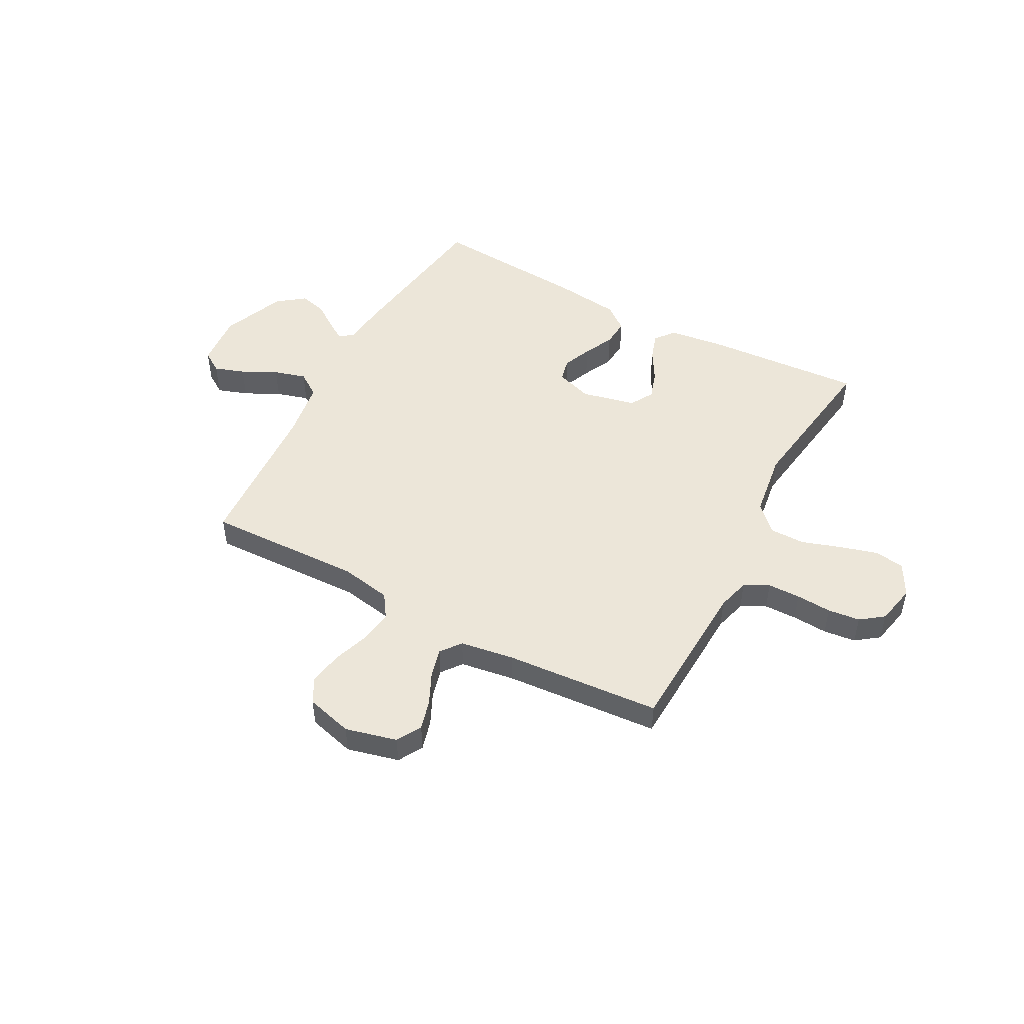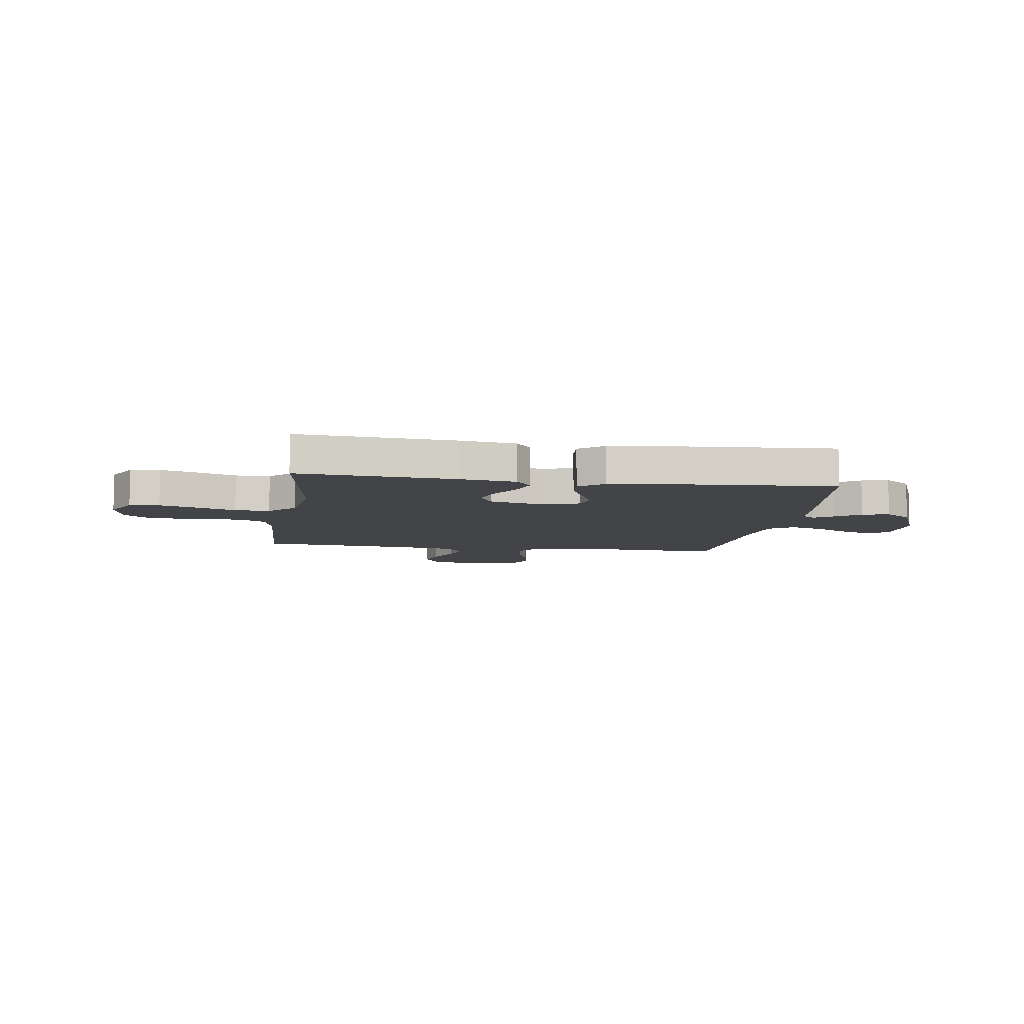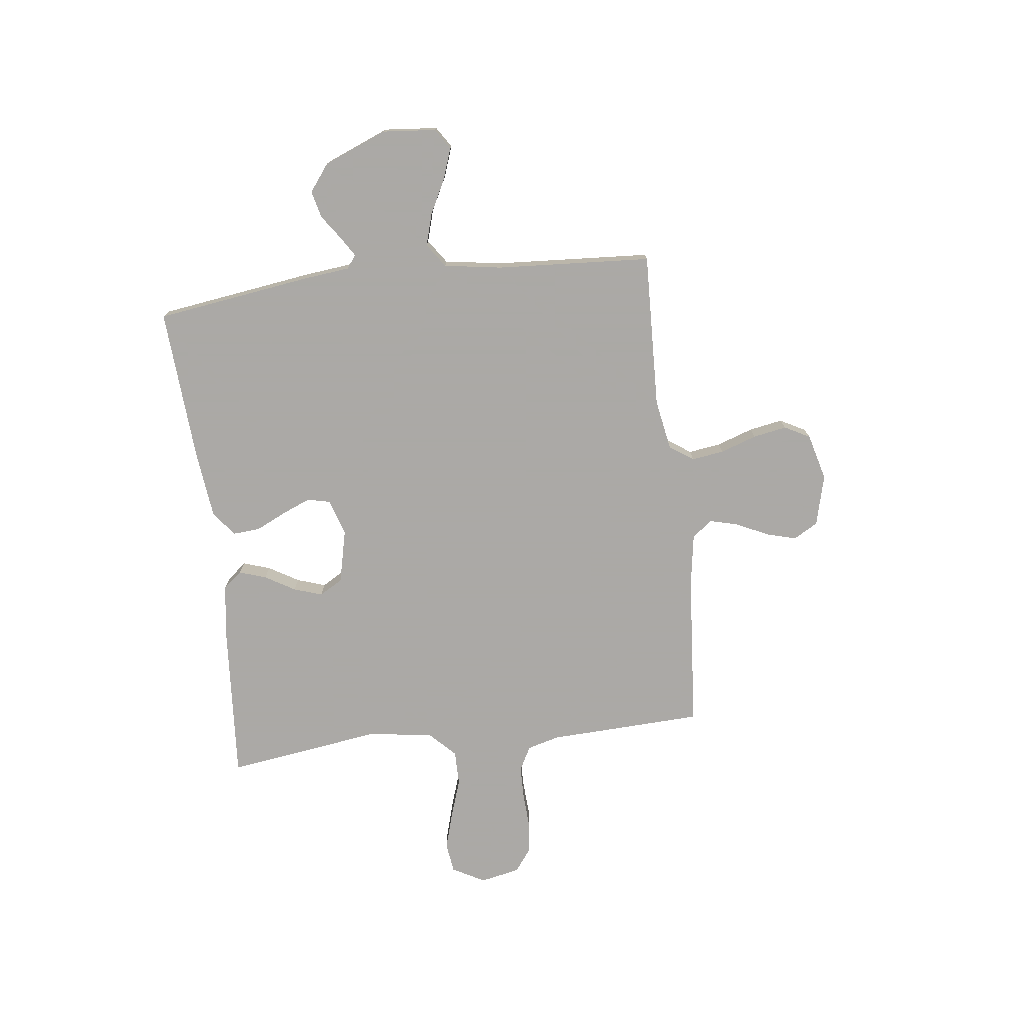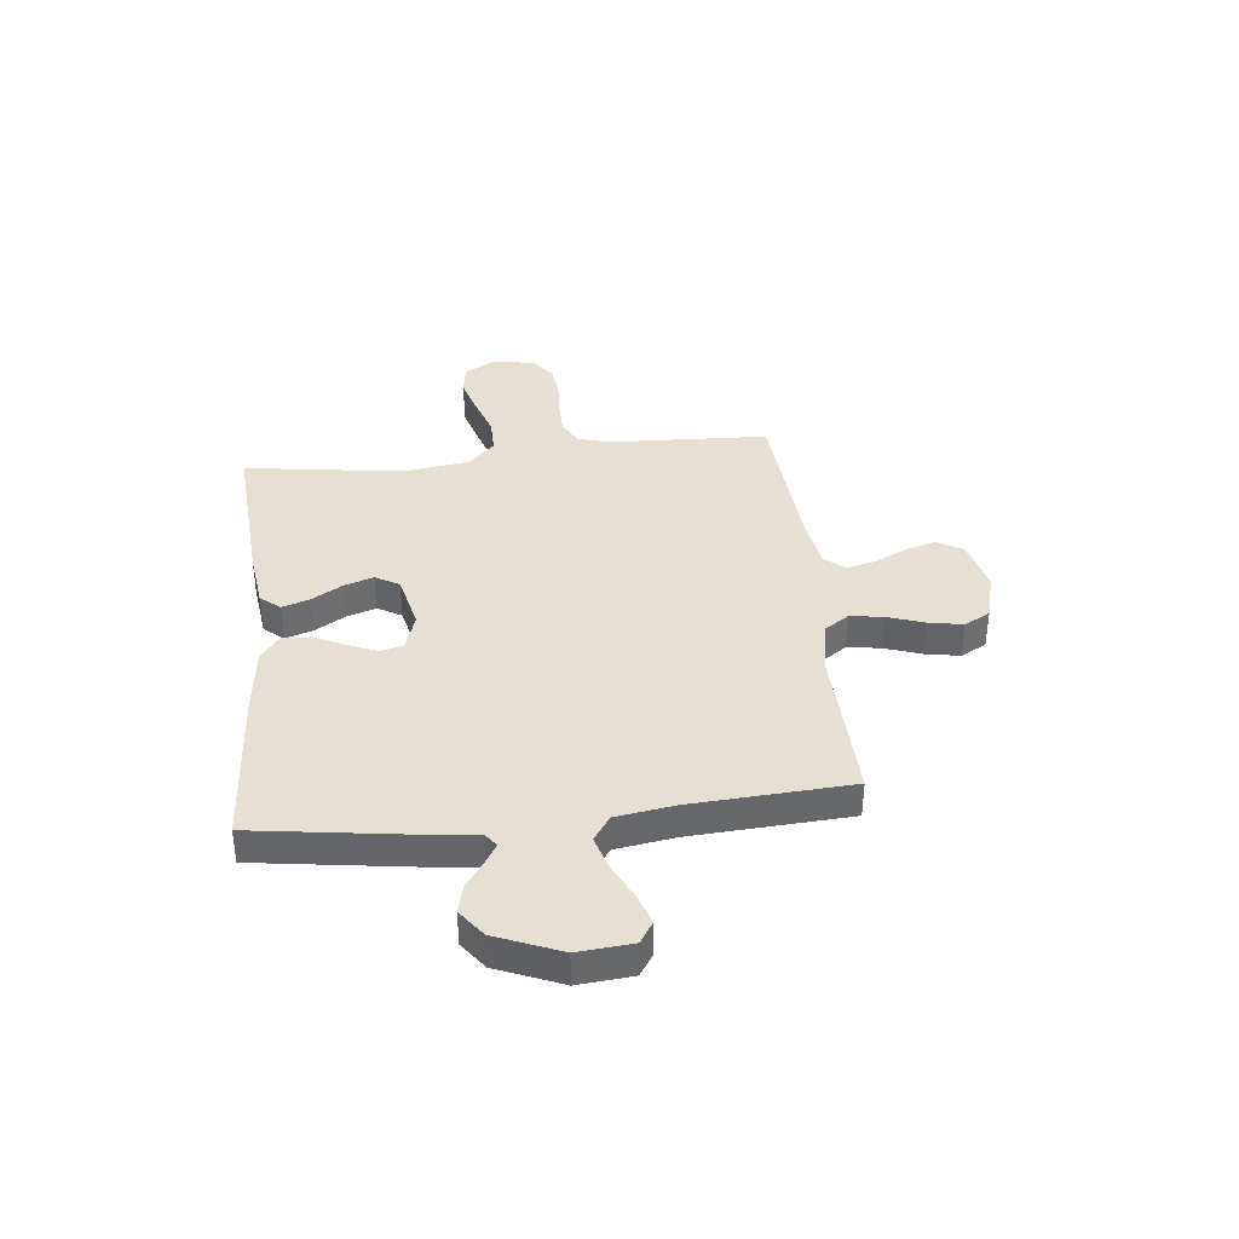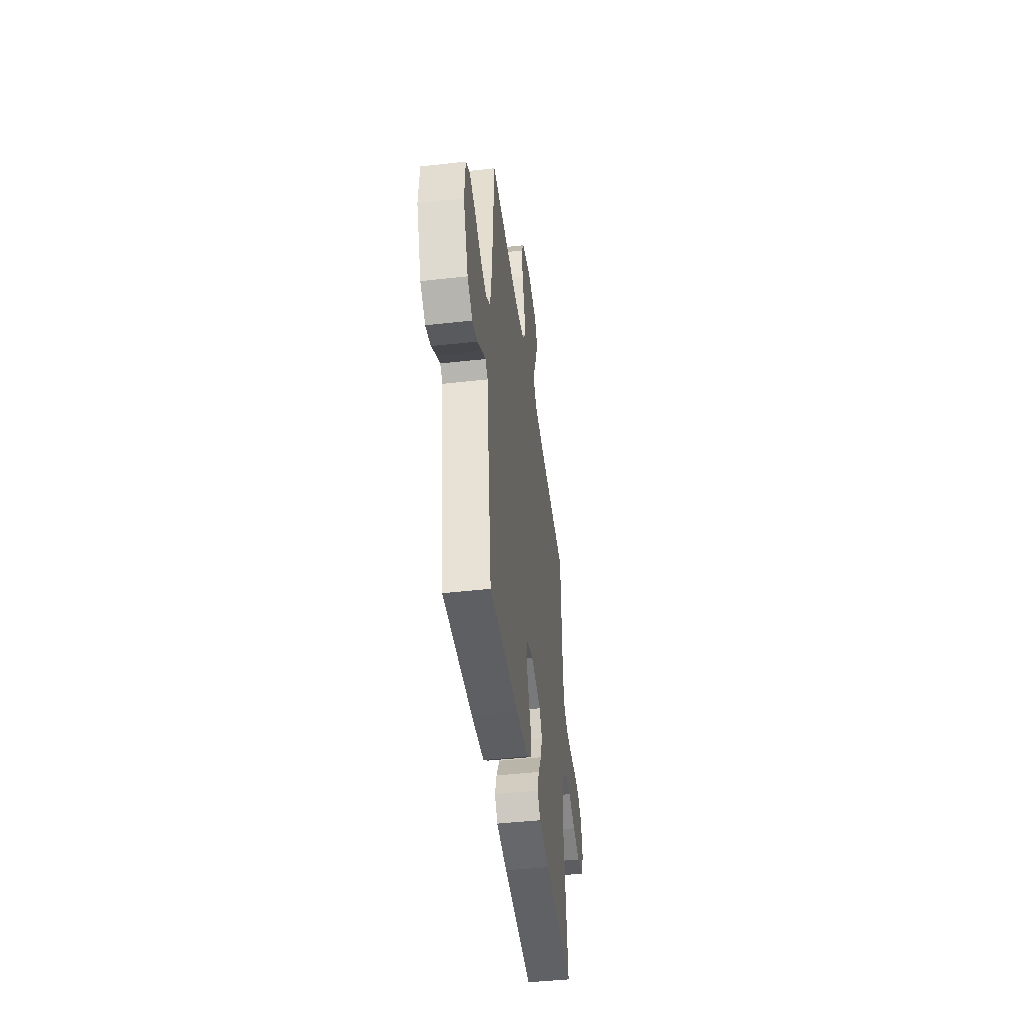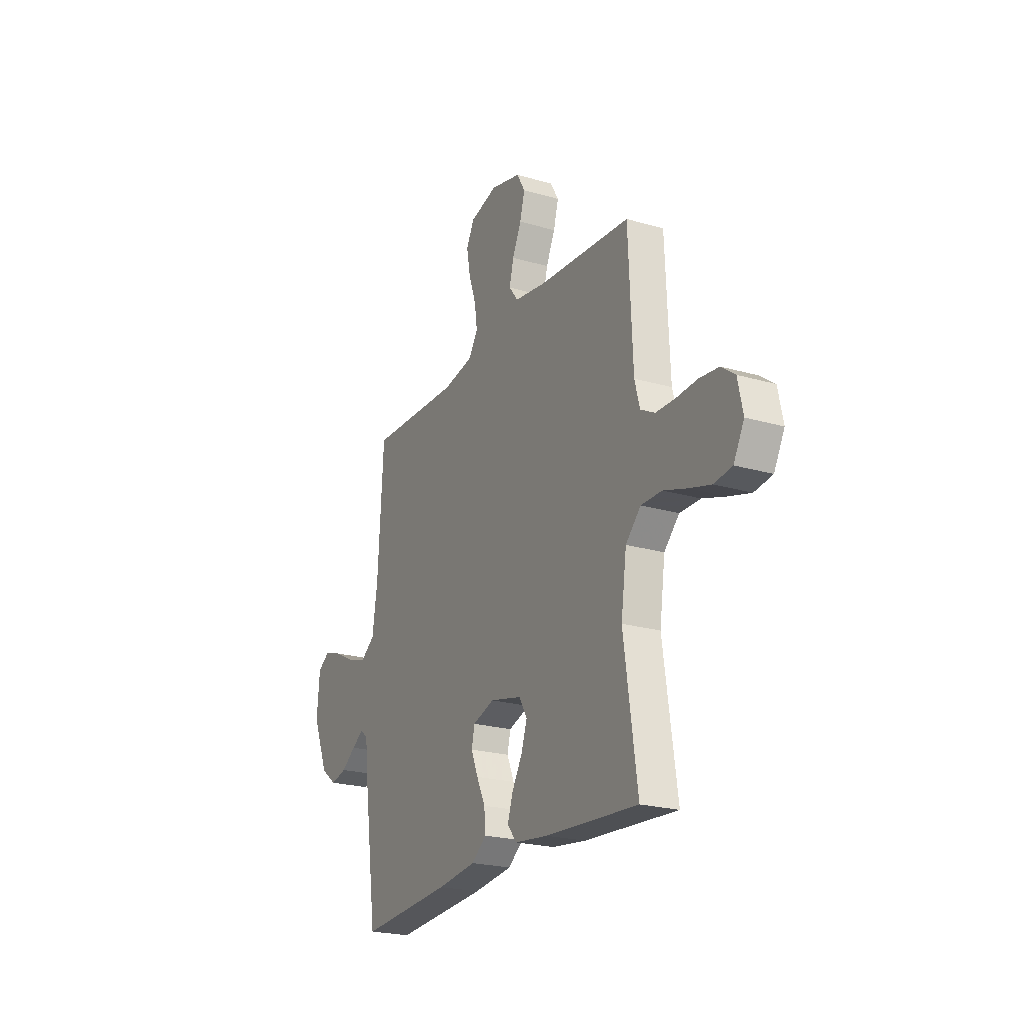
<metadata>
{"format":"obj","ext":"obj","renderer":"f3d","projection":"perspective","resolution":1024,"background":"white","views":[{"elev":49.3,"azim":28.3,"up":"+Y"},{"elev":-8.1,"azim":171.5,"up":"+Y"},{"elev":-75.5,"azim":-83.2,"up":"+Y"},{"elev":38.2,"azim":-96.2,"up":"+Y"},{"elev":-45.0,"azim":-82.6,"up":"+Z"},{"elev":-22.5,"azim":63.3,"up":"+Z"}]}
</metadata>
<code>
v 0.5 0.07 -0.5
v 0.2 0.07 -0.479
v 0.091 0.07 -0.465
v 0.061 0.07 -0.428
v 0.078 0.07 -0.376
v 0.112 0.07 -0.318
v 0.13 0.07 -0.263
v 0.104 0.07 -0.218
v 0 0.07 -0.194
v -0.07 0.07 -0.217
v -0.08 0.07 -0.261
v -0.057 0.07 -0.316
v -0.029 0.07 -0.374
v -0.025 0.07 -0.427
v -0.073 0.07 -0.464
v -0.2 0.07 -0.479
v -0.5 0.07 -0.5
v -0.543 0.07 -0.2
v -0.553 0.07 -0.11
v -0.578 0.07 -0.091
v -0.616 0.07 -0.115
v -0.663 0.07 -0.148
v -0.715 0.07 -0.161
v -0.767 0.07 -0.122
v -0.817 0.07 0
v -0.808 0.07 0.103
v -0.768 0.07 0.129
v -0.71 0.07 0.109
v -0.643 0.07 0.075
v -0.581 0.07 0.057
v -0.535 0.07 0.089
v -0.518 0.07 0.2
v -0.5 0.07 0.5
v -0.2 0.07 0.49
v -0.102 0.07 0.508
v -0.071 0.07 0.554
v -0.08 0.07 0.616
v -0.104 0.07 0.686
v -0.116 0.07 0.751
v -0.09 0.07 0.8
v 0 0.07 0.824
v 0.099 0.07 0.799
v 0.126 0.07 0.752
v 0.11 0.07 0.694
v 0.081 0.07 0.633
v 0.067 0.07 0.578
v 0.097 0.07 0.539
v 0.2 0.07 0.523
v 0.5 0.07 0.5
v 0.513 0.07 0.2
v 0.53 0.07 0.138
v 0.577 0.07 0.113
v 0.64 0.07 0.112
v 0.708 0.07 0.116
v 0.77 0.07 0.109
v 0.814 0.07 0.076
v 0.83 0.07 0
v 0.796 0.07 -0.063
v 0.738 0.07 -0.071
v 0.666 0.07 -0.05
v 0.591 0.07 -0.025
v 0.524 0.07 -0.025
v 0.475 0.07 -0.074
v 0.457 0.07 -0.2
v 0.5 0 -0.5
v 0.2 0 -0.479
v 0.091 0 -0.465
v 0.061 0 -0.428
v 0.078 0 -0.376
v 0.112 0 -0.318
v 0.13 0 -0.263
v 0.104 0 -0.218
v 0 0 -0.194
v -0.07 0 -0.217
v -0.08 0 -0.261
v -0.057 0 -0.316
v -0.029 0 -0.374
v -0.025 0 -0.427
v -0.073 0 -0.464
v -0.2 0 -0.479
v -0.5 0 -0.5
v -0.543 0 -0.2
v -0.553 0 -0.11
v -0.578 0 -0.091
v -0.616 0 -0.115
v -0.663 0 -0.148
v -0.715 0 -0.161
v -0.767 0 -0.122
v -0.817 0 0
v -0.808 0 0.103
v -0.768 0 0.129
v -0.71 0 0.109
v -0.643 0 0.075
v -0.581 0 0.057
v -0.535 0 0.089
v -0.518 0 0.2
v -0.5 0 0.5
v -0.2 0 0.49
v -0.102 0 0.508
v -0.071 0 0.554
v -0.08 0 0.616
v -0.104 0 0.686
v -0.116 0 0.751
v -0.09 0 0.8
v 0 0 0.824
v 0.099 0 0.799
v 0.126 0 0.752
v 0.11 0 0.694
v 0.081 0 0.633
v 0.067 0 0.578
v 0.097 0 0.539
v 0.2 0 0.523
v 0.5 0 0.5
v 0.513 0 0.2
v 0.53 0 0.138
v 0.577 0 0.113
v 0.64 0 0.112
v 0.708 0 0.116
v 0.77 0 0.109
v 0.814 0 0.076
v 0.83 0 0
v 0.796 0 -0.063
v 0.738 0 -0.071
v 0.666 0 -0.05
v 0.591 0 -0.025
v 0.524 0 -0.025
v 0.475 0 -0.074
v 0.457 0 -0.2
f 58 59 60 61
f 56 57 58 61
f 56 61 62
f 53 54 55 56
f 52 53 56 62
f 51 52 62 63
f 48 49 50
f 47 48 50 51
f 42 43 44 45
f 42 45 46
f 41 42 46
f 40 41 46
f 37 38 39 40
f 36 37 40 46
f 35 36 46 47
f 32 33 34
f 31 32 34 35
f 26 27 28 29
f 26 29 30
f 25 26 30
f 24 25 30
f 21 22 23 24
f 20 21 24 30
f 19 20 30 31
f 12 13 14 15
f 11 12 15 16
f 10 11 16 17
f 3 4 5 6
f 3 6 7
f 64 1 2 3
f 63 64 3 7
f 10 17 18 19
f 9 10 19 31
f 8 9 31 35
f 35 47 51 63
f 7 8 35 63
f 125 124 123 122
f 125 122 121 120
f 126 125 120
f 120 119 118 117
f 126 120 117 116
f 127 126 116 115
f 114 113 112
f 115 114 112 111
f 109 108 107 106
f 110 109 106
f 110 106 105
f 110 105 104
f 104 103 102 101
f 110 104 101 100
f 111 110 100 99
f 98 97 96
f 99 98 96 95
f 93 92 91 90
f 94 93 90
f 94 90 89
f 94 89 88
f 88 87 86 85
f 94 88 85 84
f 95 94 84 83
f 79 78 77 76
f 80 79 76 75
f 81 80 75 74
f 70 69 68 67
f 71 70 67
f 67 66 65 128
f 71 67 128 127
f 83 82 81 74
f 95 83 74 73
f 99 95 73 72
f 127 115 111 99
f 127 99 72 71
f 1 65 66 2
f 2 66 67 3
f 3 67 68 4
f 4 68 69 5
f 5 69 70 6
f 6 70 71 7
f 7 71 72 8
f 8 72 73 9
f 9 73 74 10
f 10 74 75 11
f 11 75 76 12
f 12 76 77 13
f 13 77 78 14
f 14 78 79 15
f 15 79 80 16
f 16 80 81 17
f 17 81 82 18
f 18 82 83 19
f 19 83 84 20
f 20 84 85 21
f 21 85 86 22
f 22 86 87 23
f 23 87 88 24
f 24 88 89 25
f 25 89 90 26
f 26 90 91 27
f 27 91 92 28
f 28 92 93 29
f 29 93 94 30
f 30 94 95 31
f 31 95 96 32
f 32 96 97 33
f 33 97 98 34
f 34 98 99 35
f 35 99 100 36
f 36 100 101 37
f 37 101 102 38
f 38 102 103 39
f 39 103 104 40
f 40 104 105 41
f 41 105 106 42
f 42 106 107 43
f 43 107 108 44
f 44 108 109 45
f 45 109 110 46
f 46 110 111 47
f 47 111 112 48
f 48 112 113 49
f 49 113 114 50
f 50 114 115 51
f 51 115 116 52
f 52 116 117 53
f 53 117 118 54
f 54 118 119 55
f 55 119 120 56
f 56 120 121 57
f 57 121 122 58
f 58 122 123 59
f 59 123 124 60
f 60 124 125 61
f 61 125 126 62
f 62 126 127 63
f 63 127 128 64
f 64 128 65 1

</code>
